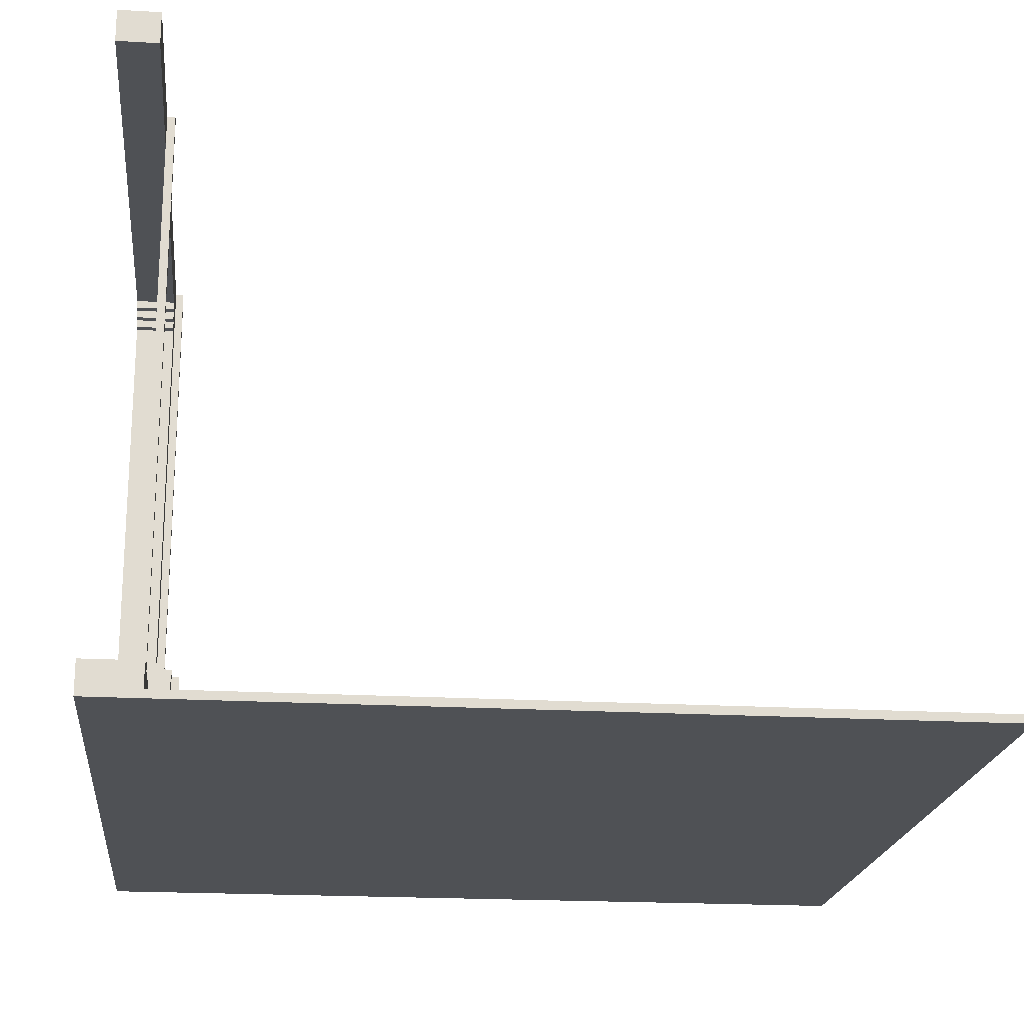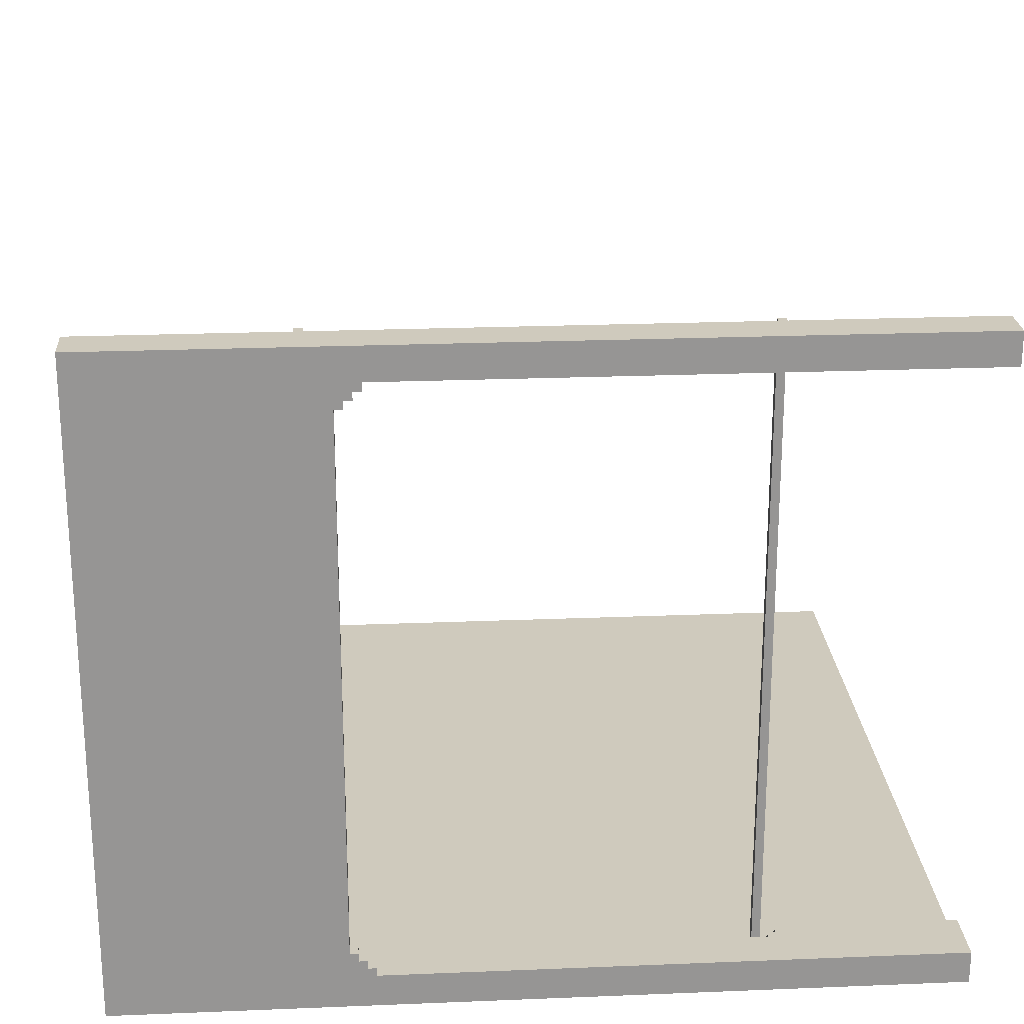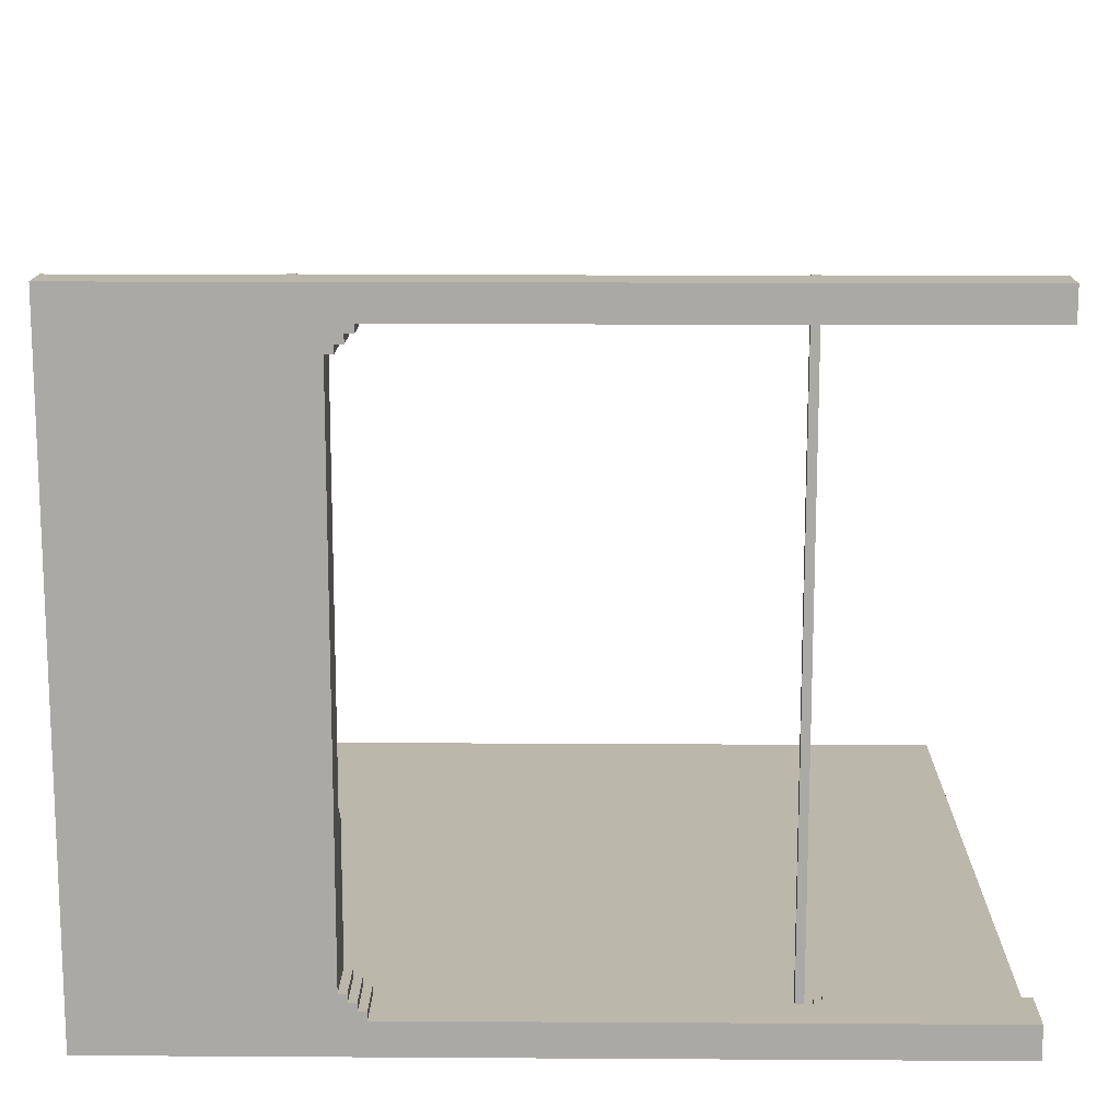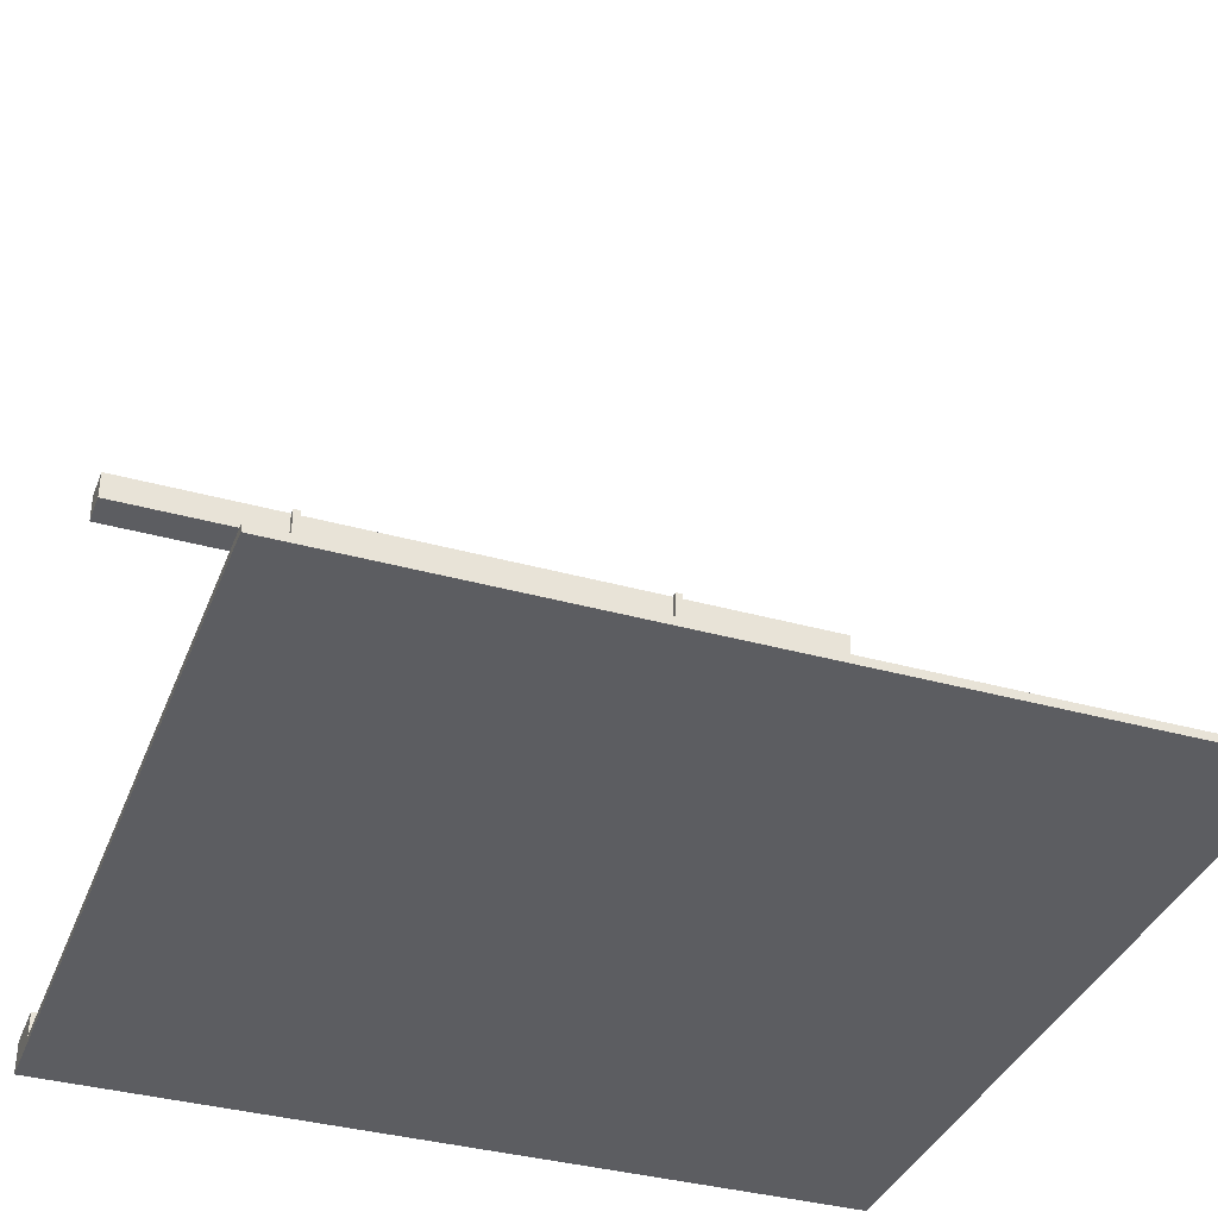
<metadata>
{"format":"obj","ext":"obj","renderer":"f3d","projection":"perspective","resolution":1024,"background":"white","views":[{"elev":-20.1,"azim":-6.1,"up":"+Y"},{"elev":22.8,"azim":-94.0,"up":"+Y"},{"elev":14.3,"azim":-89.2,"up":"+Y"},{"elev":-36.8,"azim":70.2,"up":"+Y"}]}
</metadata>
<code>
o
v -5 0 5
v -5 0 -5
v -5 0.4 5
v -5 0.4 -1.9
v -5 0.5 -1.9
v -5 0.5 -2
v -5 0.6 -2
v -5 0.6 -2.1
v -5 0.7 -2.1
v -5 0.7 -2.2
v -5 7.3 -2.1
v -5 7.3 -2.2
v -5 7.4 -2
v -5 7.4 -2.1
v -5 7.5 -1.9
v -5 7.5 -2
v -5 7.6 5
v -5 7.6 -1.9
v -5 8 5
v -5 8 -5
v -4.5 0.4 2.6
v -4.5 0.4 2.5
v -4.5 7.6 2.6
v -4.5 7.6 2.5
v -4.5 0.1 2.7
v -4.5 0.1 2.6
v -4.5 0.1 2.5
v -4.5 0.1 2.4
v -4.5 0.4 2.7
v -4.5 0.4 2.6
v -4.5 0.4 2.5
v -4.5 0.4 2.4
v -4.5 2.5 -2.2
v -4.5 2.5 -2.5
v -4.5 2.5 -2.6
v -4.5 2.5 -5
v -4.5 7.3 -2.1
v -4.5 7.3 -2.2
v -4.5 7.4 -2
v -4.5 7.4 -2.1
v -4.5 7.5 -1.9
v -4.5 7.5 -2
v -4.5 7.6 5
v -4.5 7.6 2.6
v -4.5 7.6 2.5
v -4.5 7.6 -1.9
v -4.5 7.9 5
v -4.5 7.9 2.6
v -4.5 7.9 2.5
v -4.5 7.9 -2.5
v -4.5 7.9 -2.6
v -4.5 7.9 -5
v -4.5 8 5
v -4.5 8 2.6
v -4.5 8 2.5
v -4.5 8 -2.5
v -4.5 8 -2.6
v -4.5 8 -5
v -4.4 0.1 2.8
v -4.4 0.1 2.7
v -4.4 0.1 2.6
v -4.4 0.1 2.5
v -4.4 0.1 2.4
v -4.4 0.1 2.3
v -4.4 0.4 2.8
v -4.4 0.4 2.7
v -4.4 0.4 2.4
v -4.4 0.4 2.3
v -4.4 2.4 -2.2
v -4.4 2.4 -2.5
v -4.4 2.4 -2.6
v -4.4 2.4 -5
v -4.4 2.5 -2.2
v -4.4 2.5 -2.5
v -4.4 2.5 -2.6
v -4.4 2.5 -5
v -4.4 8 2.6
v -4.4 8 2.5
v -4.4 8 -2.5
v -4.4 8 -2.6
v -4.3 0.1 5
v -4.3 0.1 2.8
v -4.3 0.1 2.3
v -4.3 0.1 -2.5
v -4.3 0.1 -2.6
v -4.3 0.1 -5
v -4.3 0.4 5
v -4.3 0.4 2.8
v -4.3 0.4 2.3
v -4.3 0.4 -1.9
v -4.3 0.5 -1.9
v -4.3 0.5 -2
v -4.3 0.6 -2
v -4.3 0.6 -2.1
v -4.3 0.7 -2.1
v -4.3 0.7 -2.2
v -4.3 2.4 -2.2
v -4.3 2.4 -2.5
v -4.3 2.4 -2.6
v -4.3 2.4 -5
v -4.3 2.5 -2.5
v -4.3 2.5 -2.6
v -4.2 0.1 -2.5
v -4.2 0.1 -2.6
v -4.2 2.4 -2.5
v -4.2 2.4 -2.6
v 5 0 5
v 5 0 2.6
v 5 0 2.5
v 5 0 -2.5
v 5 0 -2.6
v 5 0 -5
v 5 0.1 5
v 5 0.1 2.6
v 5 0.1 2.5
v 5 0.1 -2.5
v 5 0.1 -2.6
v 5 0.1 -5
v -5 0 5
v -5 0.4 5
v -5 7.6 5
v -5 8 5
v -4.9 0 5
v -4.9 0.4 5
v -4.9 7.6 5
v -4.9 7.9 5
v -4.5 7.6 5
v -4.5 7.9 5
v -4.5 8 5
v -4.3 0 5
v -4.3 0.1 5
v -4.3 0.4 5
v -2.6 0 5
v -2.6 0.1 5
v -2.5 0 5
v -2.5 0.1 5
v 2.5 0 5
v 2.5 0.1 5
v 2.6 0 5
v 2.6 0.1 5
v 5 0 5
v 5 0.1 5
v -4.5 0.1 2.6
v -4.5 0.4 2.6
v -4.5 7.6 2.6
v -4.5 7.9 2.6
v -4.5 8 2.6
v -4.4 0.1 2.6
v -4.4 8 2.6
v -4.5 0.1 2.4
v -4.5 0.4 2.4
v -4.4 0.1 2.4
v -4.4 0.4 2.4
v -4.4 0.1 2.3
v -4.4 0.4 2.3
v -4.3 0.1 2.3
v -4.3 0.4 2.3
v -5 0.4 -1.9
v -5 0.5 -1.9
v -5 7.5 -1.9
v -5 7.6 -1.9
v -4.9 0.4 -1.9
v -4.9 0.5 -1.9
v -4.9 7.5 -1.9
v -4.9 7.6 -1.9
v -4.5 7.5 -1.9
v -4.5 7.6 -1.9
v -4.3 0.4 -1.9
v -4.3 0.5 -1.9
v -5 0.5 -2
v -5 0.6 -2
v -5 7.4 -2
v -5 7.5 -2
v -4.9 0.5 -2
v -4.9 0.6 -2
v -4.9 7.4 -2
v -4.9 7.5 -2
v -4.5 7.4 -2
v -4.5 7.5 -2
v -4.3 0.5 -2
v -4.3 0.6 -2
v -5 0.6 -2.1
v -5 0.7 -2.1
v -5 7.3 -2.1
v -5 7.4 -2.1
v -4.9 0.6 -2.1
v -4.9 0.7 -2.1
v -4.9 7.3 -2.1
v -4.9 7.4 -2.1
v -4.5 7.3 -2.1
v -4.5 7.4 -2.1
v -4.3 0.6 -2.1
v -4.3 0.7 -2.1
v -5 0.7 -2.2
v -5 7.3 -2.2
v -4.9 0.7 -2.2
v -4.9 7.3 -2.2
v -4.5 2.5 -2.2
v -4.5 7.3 -2.2
v -4.4 2.4 -2.2
v -4.4 2.5 -2.2
v -4.3 0.7 -2.2
v -4.3 2.4 -2.2
v -4.5 2.5 -2.5
v -4.5 7.9 -2.5
v -4.5 8 -2.5
v -4.4 2.4 -2.5
v -4.4 2.5 -2.5
v -4.4 8 -2.5
v -4.3 0.1 -2.5
v -4.3 2.4 -2.5
v -4.3 2.5 -2.5
v -4.2 0.1 -2.5
v -4.2 2.4 -2.5
v -4.4 0.1 2.8
v -4.4 0.4 2.8
v -4.3 0.1 2.8
v -4.3 0.4 2.8
v -4.5 0.1 2.7
v -4.5 0.4 2.7
v -4.4 0.1 2.7
v -4.4 0.4 2.7
v -4.5 0.1 2.5
v -4.5 0.4 2.5
v -4.5 7.6 2.5
v -4.5 7.9 2.5
v -4.5 8 2.5
v -4.4 0.1 2.5
v -4.4 8 2.5
v -4.5 2.5 -2.6
v -4.5 7.9 -2.6
v -4.5 8 -2.6
v -4.4 2.4 -2.6
v -4.4 2.5 -2.6
v -4.4 8 -2.6
v -4.3 0.1 -2.6
v -4.3 2.4 -2.6
v -4.3 2.5 -2.6
v -4.2 0.1 -2.6
v -4.2 2.4 -2.6
v -5 0 -5
v -5 8 -5
v -4.9 0 -5
v -4.9 7.9 -5
v -4.5 2.5 -5
v -4.5 7.9 -5
v -4.5 8 -5
v -4.4 2.4 -5
v -4.4 2.5 -5
v -4.3 0 -5
v -4.3 0.1 -5
v -4.3 2.4 -5
v -2.6 0 -5
v -2.6 0.1 -5
v -2.5 0 -5
v -2.5 0.1 -5
v 2.5 0 -5
v 2.5 0.1 -5
v 2.6 0 -5
v 2.6 0.1 -5
v 5 0 -5
v 5 0.1 -5
v -5 0 5
v -4.9 0 5
v -4.3 0 5
v -2.6 0 5
v -2.5 0 5
v 2.5 0 5
v 2.6 0 5
v 5 0 5
v -4.4 0 2.8
v -4.3 0 2.8
v -4.5 0 2.7
v -4.4 0 2.7
v -4.5 0 2.6
v -2.6 0 2.6
v 2.6 0 2.6
v 5 0 2.6
v -4.5 0 2.5
v -2.5 0 2.5
v -2.2 0 2.5
v 2.2 0 2.5
v 2.5 0 2.5
v 5 0 2.5
v -4.5 0 2.4
v -4.4 0 2.4
v -4.4 0 2.3
v -4.3 0 2.3
v -2.5 0 2.2
v -2.2 0 2.2
v 2.2 0 2.2
v 2.5 0 2.2
v -2.5 0 -2.2
v -2.2 0 -2.2
v 2.2 0 -2.2
v 2.5 0 -2.2
v -4.3 0 -2.5
v -2.5 0 -2.5
v -2.2 0 -2.5
v 2.2 0 -2.5
v 2.5 0 -2.5
v 5 0 -2.5
v -4.3 0 -2.6
v -2.6 0 -2.6
v 2.6 0 -2.6
v 5 0 -2.6
v -5 0 -5
v -4.9 0 -5
v -4.3 0 -5
v -2.6 0 -5
v -2.5 0 -5
v 2.5 0 -5
v 2.6 0 -5
v 5 0 -5
v -5 7.3 -2.1
v -4.9 7.3 -2.1
v -4.5 7.3 -2.1
v -5 7.3 -2.2
v -4.9 7.3 -2.2
v -4.5 7.3 -2.2
v -5 7.4 -2
v -4.9 7.4 -2
v -4.5 7.4 -2
v -5 7.4 -2.1
v -4.9 7.4 -2.1
v -4.5 7.4 -2.1
v -5 7.5 -1.9
v -4.9 7.5 -1.9
v -4.5 7.5 -1.9
v -5 7.5 -2
v -4.9 7.5 -2
v -4.5 7.5 -2
v -5 7.6 5
v -4.9 7.6 5
v -4.5 7.6 5
v -4.5 7.6 2.6
v -4.5 7.6 2.5
v -5 7.6 -1.9
v -4.9 7.6 -1.9
v -4.5 7.6 -1.9
v -4.3 0.1 5
v -2.6 0.1 5
v -2.5 0.1 5
v 2.5 0.1 5
v 2.6 0.1 5
v 5 0.1 5
v -4.4 0.1 2.8
v -4.3 0.1 2.8
v -4.5 0.1 2.7
v -4.4 0.1 2.7
v -4.5 0.1 2.6
v -4.4 0.1 2.6
v -2.6 0.1 2.6
v 2.6 0.1 2.6
v 5 0.1 2.6
v -4.5 0.1 2.5
v -4.4 0.1 2.5
v -2.5 0.1 2.5
v -2.2 0.1 2.5
v 2.2 0.1 2.5
v 2.5 0.1 2.5
v 5 0.1 2.5
v -4.5 0.1 2.4
v -4.4 0.1 2.4
v -4.4 0.1 2.3
v -4.3 0.1 2.3
v -2.5 0.1 2.2
v -2.2 0.1 2.2
v 2.2 0.1 2.2
v 2.5 0.1 2.2
v -2.5 0.1 -2.2
v -2.2 0.1 -2.2
v 2.2 0.1 -2.2
v 2.5 0.1 -2.2
v -4.3 0.1 -2.5
v -4.2 0.1 -2.5
v -2.5 0.1 -2.5
v -2.2 0.1 -2.5
v 2.2 0.1 -2.5
v 2.5 0.1 -2.5
v 5 0.1 -2.5
v -4.3 0.1 -2.6
v -4.2 0.1 -2.6
v -2.6 0.1 -2.6
v 2.6 0.1 -2.6
v 5 0.1 -2.6
v -4.3 0.1 -5
v -2.6 0.1 -5
v -2.5 0.1 -5
v 2.5 0.1 -5
v 2.6 0.1 -5
v 5 0.1 -5
v -5 0.4 5
v -4.9 0.4 5
v -4.3 0.4 5
v -4.4 0.4 2.8
v -4.3 0.4 2.8
v -4.5 0.4 2.7
v -4.4 0.4 2.7
v -4.5 0.4 2.6
v -4.5 0.4 2.5
v -4.5 0.4 2.4
v -4.4 0.4 2.4
v -4.4 0.4 2.3
v -4.3 0.4 2.3
v -5 0.4 -1.9
v -4.9 0.4 -1.9
v -4.3 0.4 -1.9
v -5 0.5 -1.9
v -4.9 0.5 -1.9
v -4.3 0.5 -1.9
v -5 0.5 -2
v -4.9 0.5 -2
v -4.3 0.5 -2
v -5 0.6 -2
v -4.9 0.6 -2
v -4.3 0.6 -2
v -5 0.6 -2.1
v -4.9 0.6 -2.1
v -4.3 0.6 -2.1
v -5 0.7 -2.1
v -4.9 0.7 -2.1
v -4.3 0.7 -2.1
v -5 0.7 -2.2
v -4.9 0.7 -2.2
v -4.3 0.7 -2.2
v -4.4 2.4 -2.2
v -4.3 2.4 -2.2
v -4.4 2.4 -2.5
v -4.3 2.4 -2.5
v -4.2 2.4 -2.5
v -4.4 2.4 -2.6
v -4.3 2.4 -2.6
v -4.2 2.4 -2.6
v -4.4 2.4 -5
v -4.3 2.4 -5
v -4.5 2.5 -2.2
v -4.4 2.5 -2.2
v -4.5 2.5 -2.5
v -4.4 2.5 -2.5
v -4.3 2.5 -2.5
v -4.5 2.5 -2.6
v -4.4 2.5 -2.6
v -4.3 2.5 -2.6
v -4.5 2.5 -5
v -4.4 2.5 -5
v -5 8 5
v -4.5 8 5
v -4.5 8 2.6
v -4.4 8 2.6
v -4.5 8 2.5
v -4.4 8 2.5
v -4.5 8 -2.5
v -4.4 8 -2.5
v -4.5 8 -2.6
v -4.4 8 -2.6
v -5 8 -5
v -4.5 8 -5
f 3 2 1
f 4 2 3
f 5 2 4
f 6 2 5
f 7 2 6
f 8 2 7
f 9 2 8
f 10 2 9
f 12 2 10
f 14 12 11
f 16 14 13
f 18 16 15
f 19 18 17
f 20 2 12
f 20 18 19
f 20 12 14
f 20 16 18
f 20 14 16
f 23 22 21
f 24 22 23
f 25 26 29
f 29 26 30
f 27 28 31
f 31 28 32
f 33 34 38
f 37 38 40
f 39 40 42
f 41 42 46
f 43 44 47
f 47 44 48
f 45 46 49
f 38 34 50
f 49 46 50
f 40 38 50
f 42 40 50
f 46 42 50
f 35 36 51
f 51 36 52
f 47 48 53
f 53 48 54
f 49 50 55
f 55 50 56
f 51 52 57
f 57 52 58
f 59 60 65
f 65 60 66
f 63 64 67
f 67 64 68
f 69 70 73
f 73 70 74
f 71 72 75
f 75 72 76
f 61 62 77
f 77 62 78
f 74 75 79
f 79 75 80
f 81 82 87
f 87 82 88
f 83 84 89
f 89 84 90
f 90 84 91
f 91 84 92
f 92 84 93
f 93 84 94
f 94 84 95
f 95 84 96
f 96 84 97
f 97 84 98
f 85 86 99
f 99 86 100
f 98 99 101
f 101 99 102
f 103 104 105
f 105 104 106
f 107 108 113
f 108 109 114
f 113 108 114
f 109 110 115
f 114 109 115
f 110 111 116
f 115 110 116
f 111 112 117
f 116 111 117
f 117 112 118
f 123 120 119
f 124 120 123
f 125 122 121
f 126 122 125
f 127 126 125
f 128 122 126
f 128 126 127
f 129 122 128
f 130 124 123
f 131 124 130
f 132 124 131
f 133 131 130
f 134 131 133
f 135 134 133
f 136 134 135
f 137 136 135
f 138 136 137
f 139 138 137
f 140 138 139
f 141 140 139
f 142 140 141
f 148 144 143
f 148 147 146
f 148 146 145
f 148 145 144
f 149 147 148
f 152 151 150
f 153 151 152
f 156 155 154
f 157 155 156
f 162 159 158
f 163 159 162
f 164 161 160
f 165 161 164
f 166 165 164
f 167 165 166
f 168 163 162
f 169 163 168
f 174 171 170
f 175 171 174
f 176 173 172
f 177 173 176
f 178 177 176
f 179 177 178
f 180 175 174
f 181 175 180
f 186 183 182
f 187 183 186
f 188 185 184
f 189 185 188
f 190 189 188
f 191 189 190
f 192 187 186
f 193 187 192
f 196 195 194
f 197 195 196
f 198 197 196
f 199 197 198
f 200 198 196
f 201 198 200
f 202 200 196
f 203 200 202
f 208 205 204
f 208 206 205
f 209 206 208
f 211 208 207
f 212 208 211
f 213 211 210
f 214 211 213
f 215 216 217
f 217 216 218
f 219 220 221
f 221 220 222
f 223 224 228
f 226 227 228
f 225 226 228
f 224 225 228
f 228 227 229
f 230 231 234
f 231 232 234
f 234 232 235
f 233 234 237
f 237 234 238
f 236 237 239
f 239 237 240
f 241 242 243
f 243 242 244
f 243 244 245
f 244 242 246
f 245 244 246
f 246 242 247
f 243 245 248
f 248 245 249
f 243 248 250
f 250 248 251
f 251 248 252
f 250 251 253
f 253 251 254
f 253 254 255
f 255 254 256
f 255 256 257
f 257 256 258
f 257 258 259
f 259 258 260
f 259 260 261
f 261 260 262
f 271 265 264
f 272 266 265
f 272 265 271
f 273 271 264
f 274 272 271
f 274 271 273
f 275 273 264
f 275 274 273
f 276 266 272
f 276 274 275
f 276 267 266
f 276 272 274
f 277 270 269
f 277 269 268
f 278 270 277
f 279 275 264
f 279 276 275
f 280 267 276
f 280 276 279
f 280 268 267
f 281 268 280
f 282 268 281
f 283 278 277
f 283 268 282
f 283 277 268
f 284 278 283
f 285 279 264
f 285 280 279
f 286 280 285
f 287 286 285
f 287 280 286
f 288 280 287
f 289 281 280
f 289 280 288
f 290 282 281
f 290 281 289
f 291 283 282
f 291 282 290
f 292 284 283
f 292 283 291
f 293 289 288
f 293 291 290
f 293 292 291
f 293 290 289
f 294 292 293
f 295 292 294
f 296 284 292
f 296 292 295
f 297 288 287
f 297 293 288
f 298 294 293
f 298 293 297
f 299 295 294
f 299 294 298
f 300 296 295
f 300 295 299
f 301 284 296
f 301 296 300
f 302 284 301
f 303 298 297
f 303 297 287
f 304 298 303
f 305 302 301
f 306 302 305
f 307 264 263
f 308 287 285
f 308 264 307
f 308 285 264
f 308 303 287
f 309 304 303
f 309 303 308
f 310 298 304
f 310 304 309
f 311 300 299
f 311 298 310
f 311 299 298
f 311 301 300
f 312 305 301
f 312 301 311
f 313 306 305
f 313 305 312
f 314 306 313
f 318 316 315
f 319 317 316
f 319 316 318
f 320 317 319
f 324 322 321
f 325 323 322
f 325 322 324
f 326 323 325
f 330 328 327
f 331 329 328
f 331 328 330
f 332 329 331
f 336 335 334
f 337 336 334
f 338 334 333
f 339 337 334
f 339 334 338
f 340 337 339
f 341 342 348
f 347 348 350
f 349 350 351
f 350 348 352
f 351 350 352
f 342 343 353
f 352 348 353
f 348 342 353
f 345 346 354
f 344 345 354
f 354 346 355
f 352 353 357
f 353 343 358
f 343 344 358
f 357 353 358
f 358 344 359
f 359 344 360
f 354 355 361
f 360 344 361
f 344 354 361
f 361 355 362
f 356 357 363
f 357 358 363
f 363 358 364
f 364 358 365
f 365 358 366
f 358 359 367
f 366 358 367
f 359 360 368
f 367 359 368
f 360 361 369
f 368 360 369
f 361 362 370
f 369 361 370
f 366 367 371
f 368 369 371
f 369 370 371
f 367 368 371
f 371 370 372
f 372 370 373
f 370 362 374
f 373 370 374
f 366 371 375
f 375 371 376
f 371 372 377
f 376 371 377
f 372 373 378
f 377 372 378
f 373 374 379
f 378 373 379
f 374 362 380
f 379 374 380
f 380 362 381
f 376 377 383
f 383 377 384
f 380 381 385
f 385 381 386
f 382 383 387
f 383 384 387
f 384 377 388
f 387 384 388
f 378 379 389
f 388 377 389
f 377 378 389
f 379 380 389
f 380 385 390
f 389 380 390
f 385 386 391
f 390 385 391
f 391 386 392
f 394 395 396
f 396 395 397
f 394 396 398
f 398 396 399
f 394 398 400
f 394 400 401
f 394 401 402
f 402 403 404
f 393 394 406
f 404 405 407
f 406 394 407
f 402 404 407
f 394 402 407
f 407 405 408
f 409 410 412
f 410 411 413
f 412 410 413
f 413 411 414
f 415 416 418
f 416 417 419
f 418 416 419
f 419 417 420
f 421 422 424
f 422 423 425
f 424 422 425
f 425 423 426
f 427 428 429
f 429 428 430
f 430 431 433
f 433 431 434
f 432 433 435
f 435 433 436
f 437 438 439
f 439 438 440
f 440 441 443
f 443 441 444
f 442 443 445
f 445 443 446
f 447 448 449
f 447 449 451
f 449 450 451
f 451 450 452
f 447 451 453
f 447 453 455
f 453 454 455
f 455 454 456
f 447 455 457
f 457 455 458

</code>
